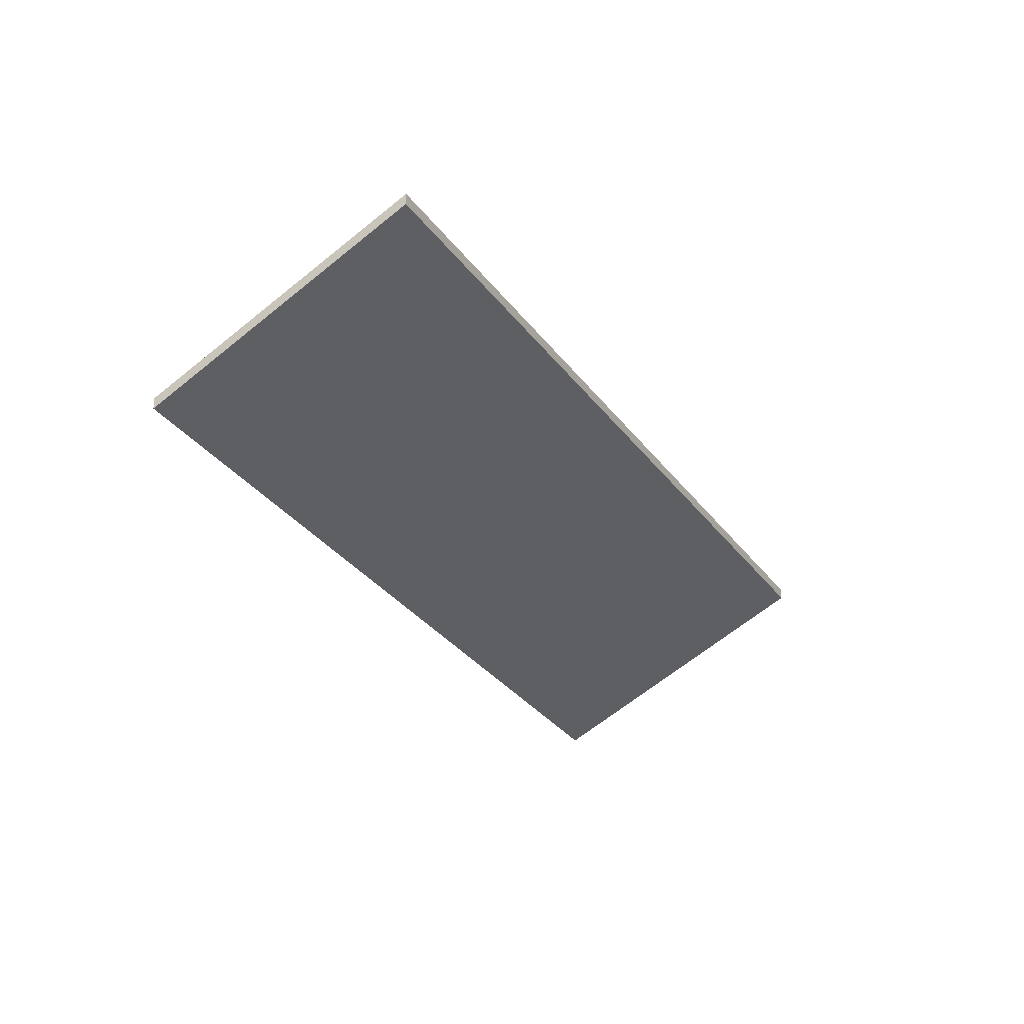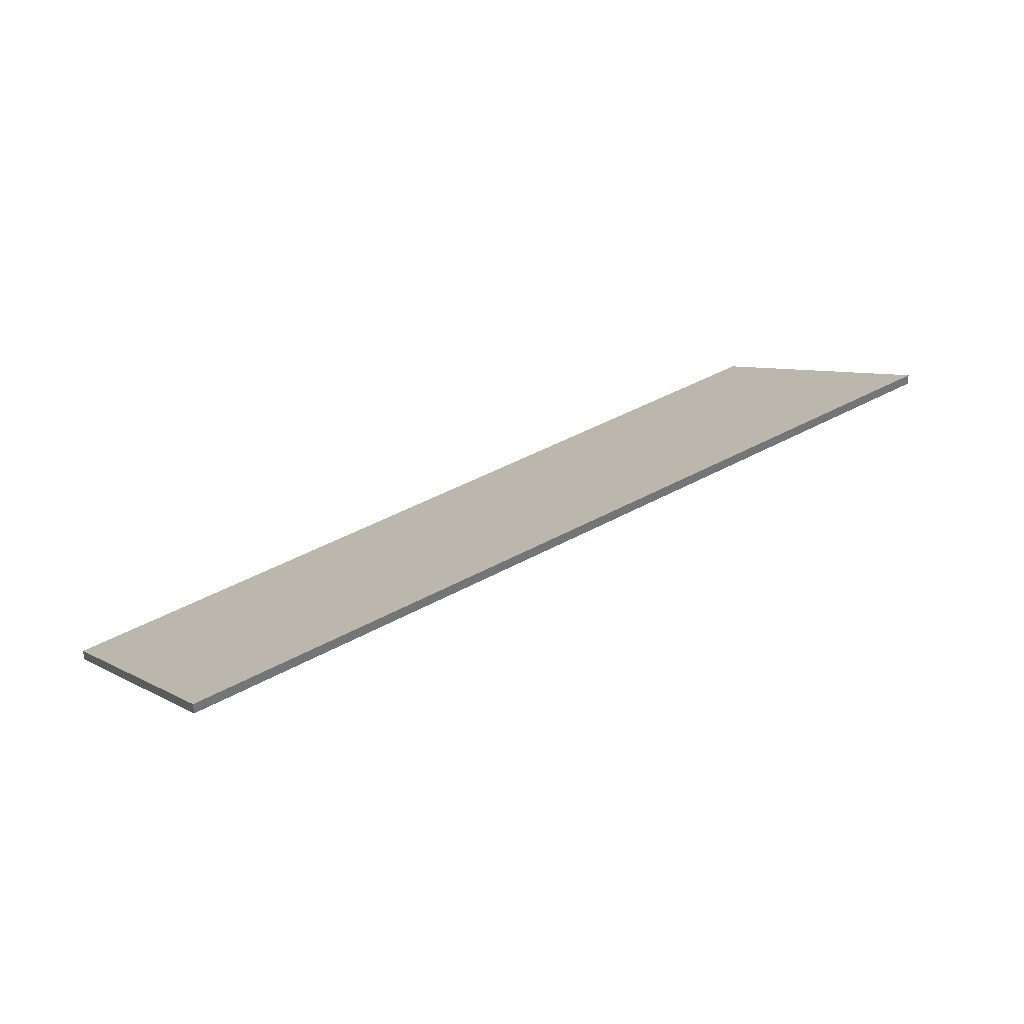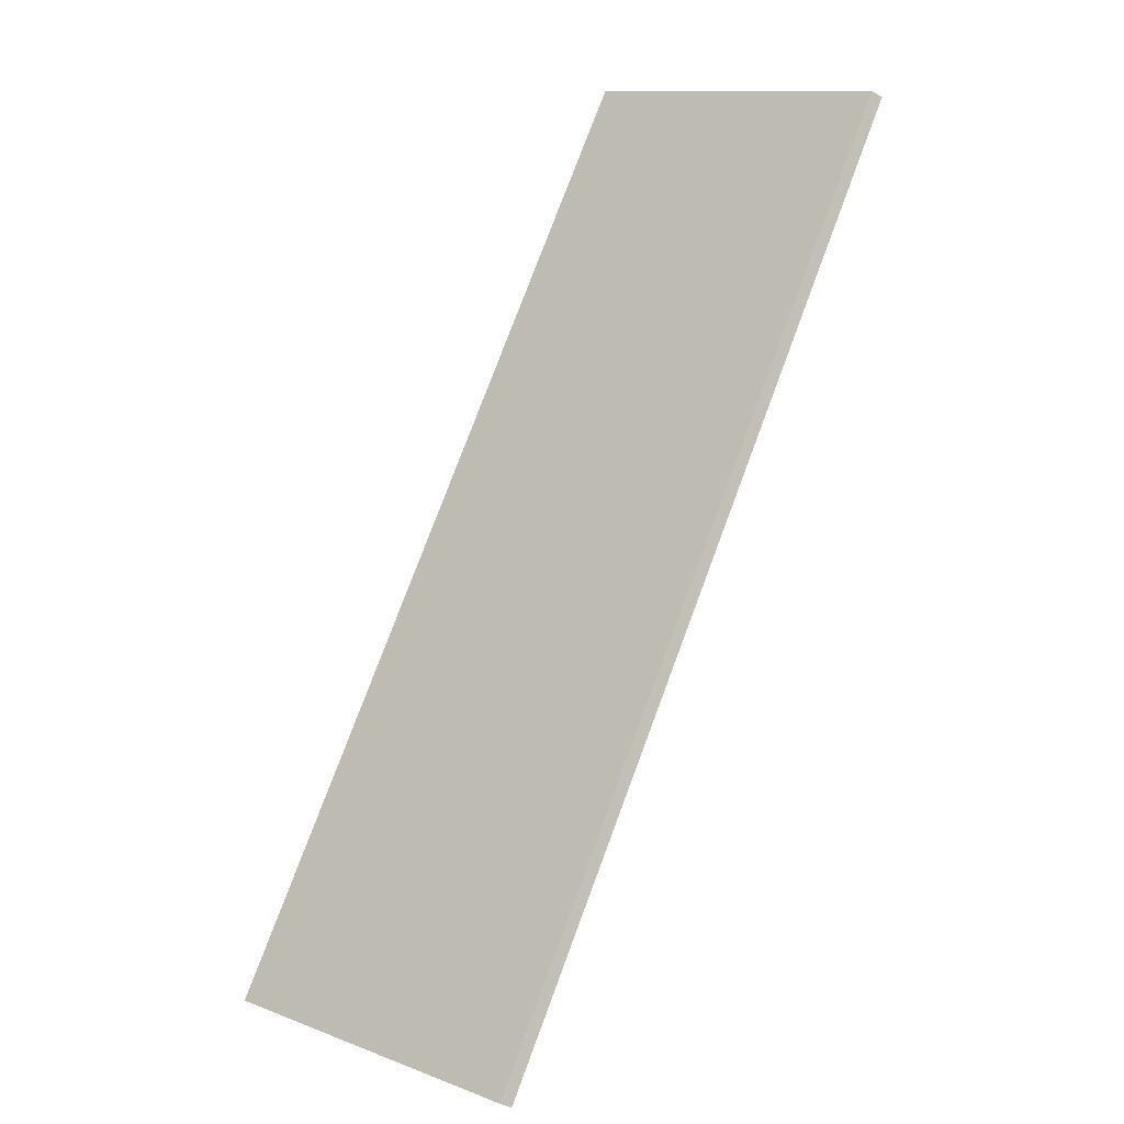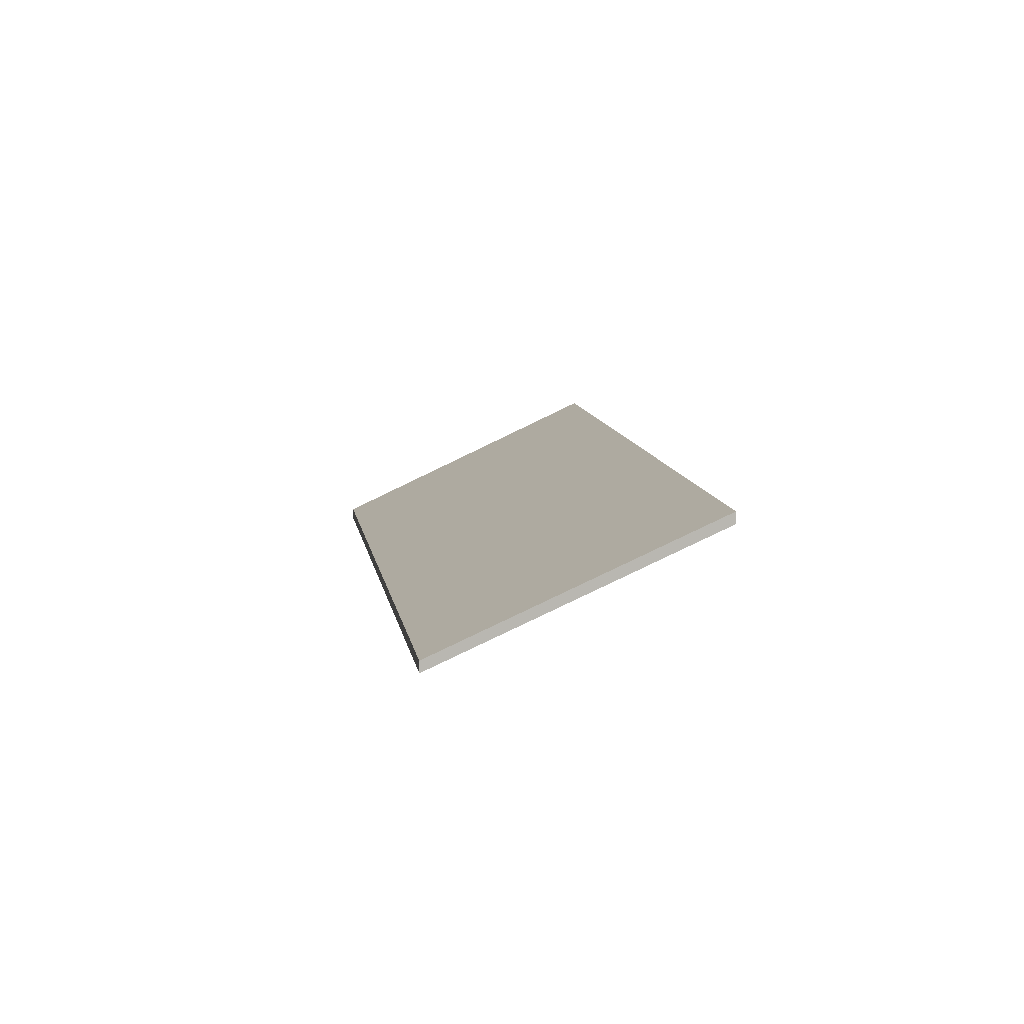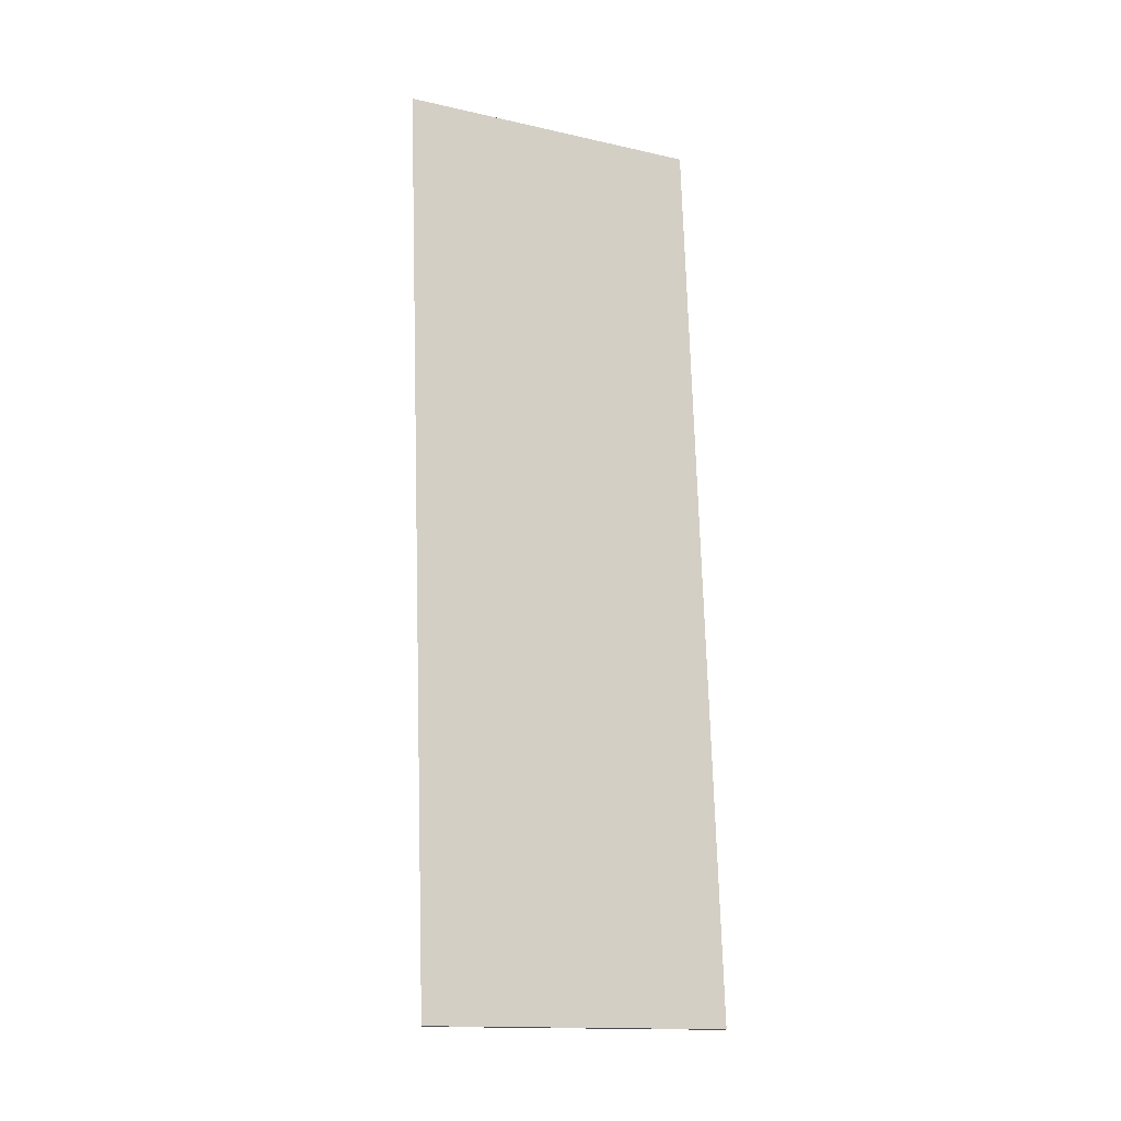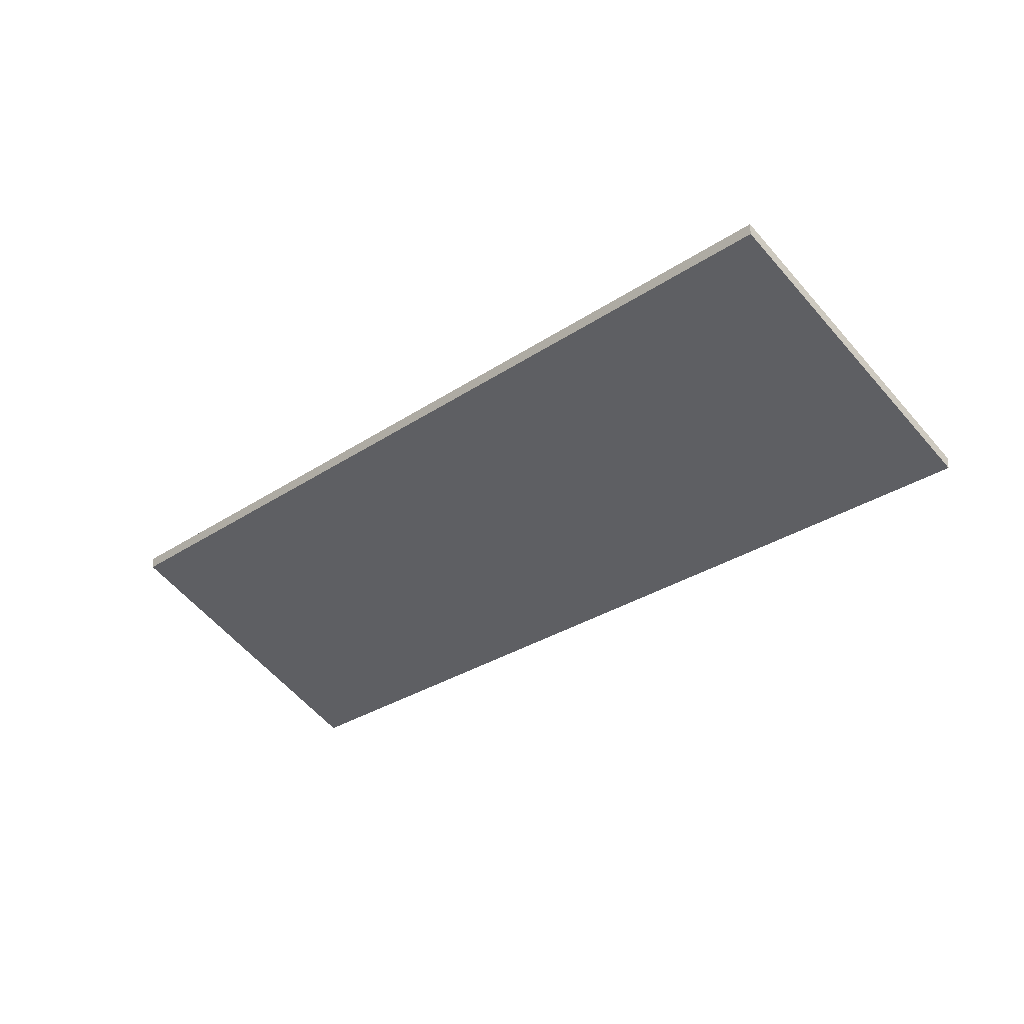
<metadata>
{"format":"obj","ext":"obj","renderer":"f3d","projection":"perspective","resolution":1024,"background":"white","views":[{"elev":-28.3,"azim":67.7,"up":"+Y"},{"elev":36.1,"azim":93.2,"up":"+Y"},{"elev":-45.2,"azim":56.8,"up":"+Z"},{"elev":8.5,"azim":32.9,"up":"+Y"},{"elev":75.4,"azim":-141.4,"up":"+Y"},{"elev":-29.1,"azim":175.3,"up":"+Y"}]}
</metadata>
<code>
v -3.319 -0.004311 4.668
v -3.359 -0.02786 4.699
v -3.359 -0.02991 4.699
v -3.319 -0.006366 4.668
v -3.427 -0.00338 4.539
v -3.319 -0.004311 4.668
v -3.319 -0.006366 4.668
v -3.427 -0.005435 4.539
v -3.359 -0.02786 4.699
v -3.468 -0.02786 4.573
v -3.468 -0.02991 4.573
v -3.359 -0.02991 4.699
v -3.468 -0.02786 4.573
v -3.427 -0.00338 4.539
v -3.427 -0.005435 4.539
v -3.468 -0.02991 4.573
v -3.319 -0.004311 4.668
v -3.427 -0.00338 4.539
v -3.468 -0.02786 4.573
v -3.359 -0.02786 4.699
v -3.468 -0.02991 4.573
v -3.427 -0.005435 4.539
v -3.319 -0.006366 4.668
v -3.359 -0.02991 4.699
f 1 2 3
f 1 3 4
f 5 6 7
f 5 7 8
f 9 10 11
f 9 11 12
f 13 14 15
f 13 15 16
f 17 18 19
f 17 19 20
f 21 22 23
f 21 23 24

</code>
